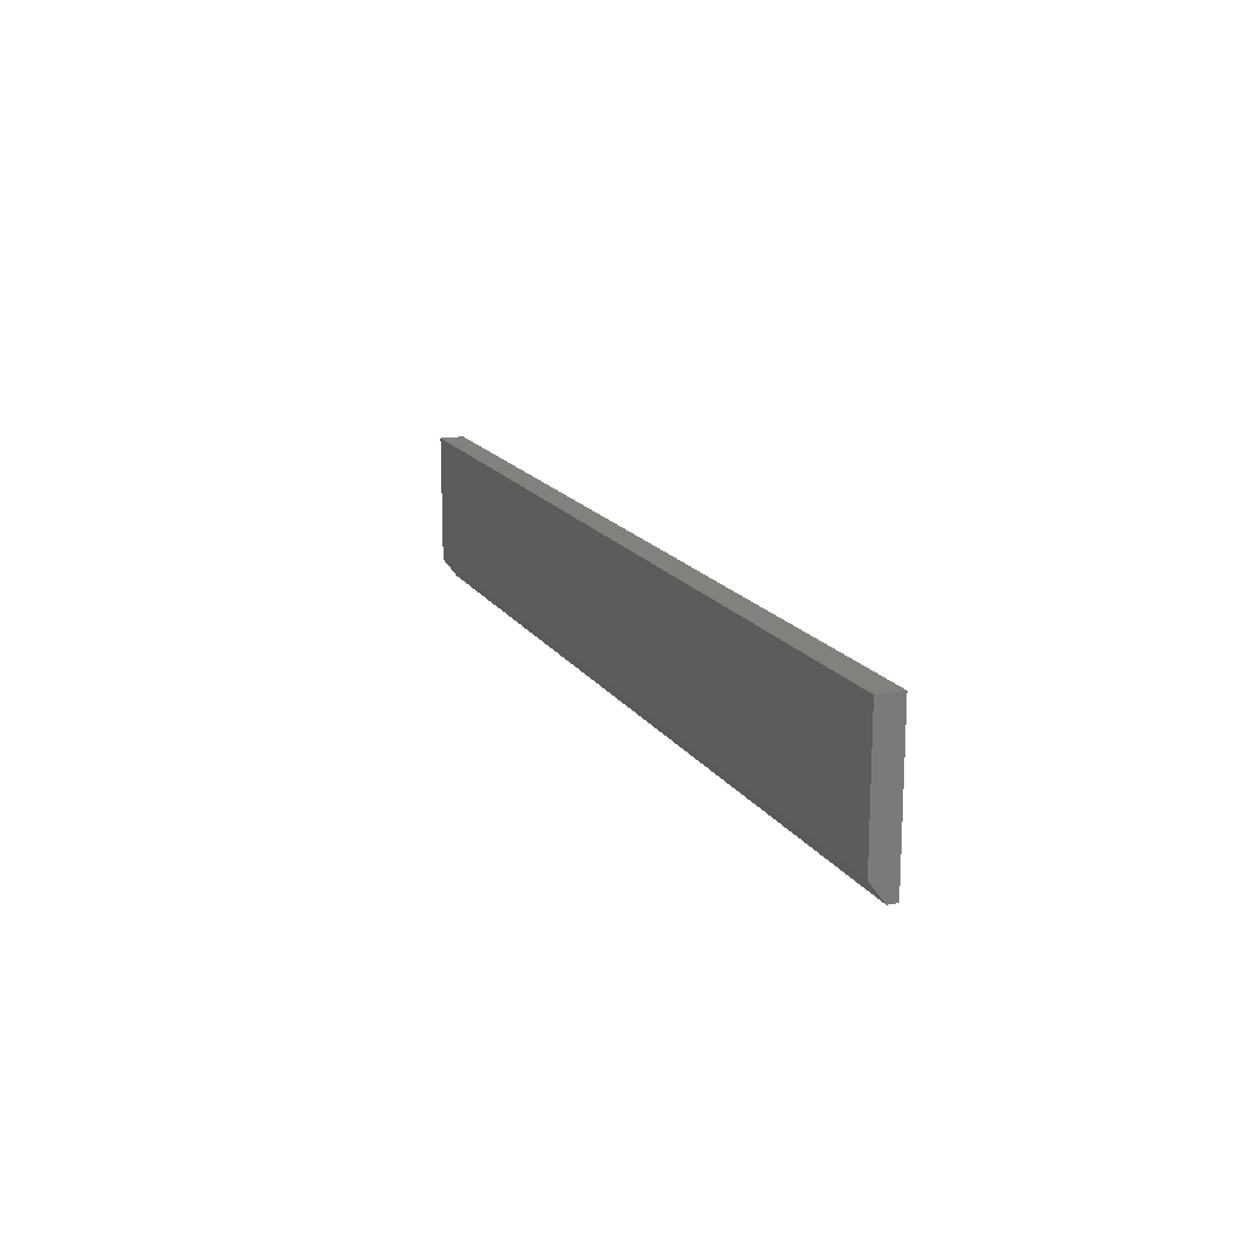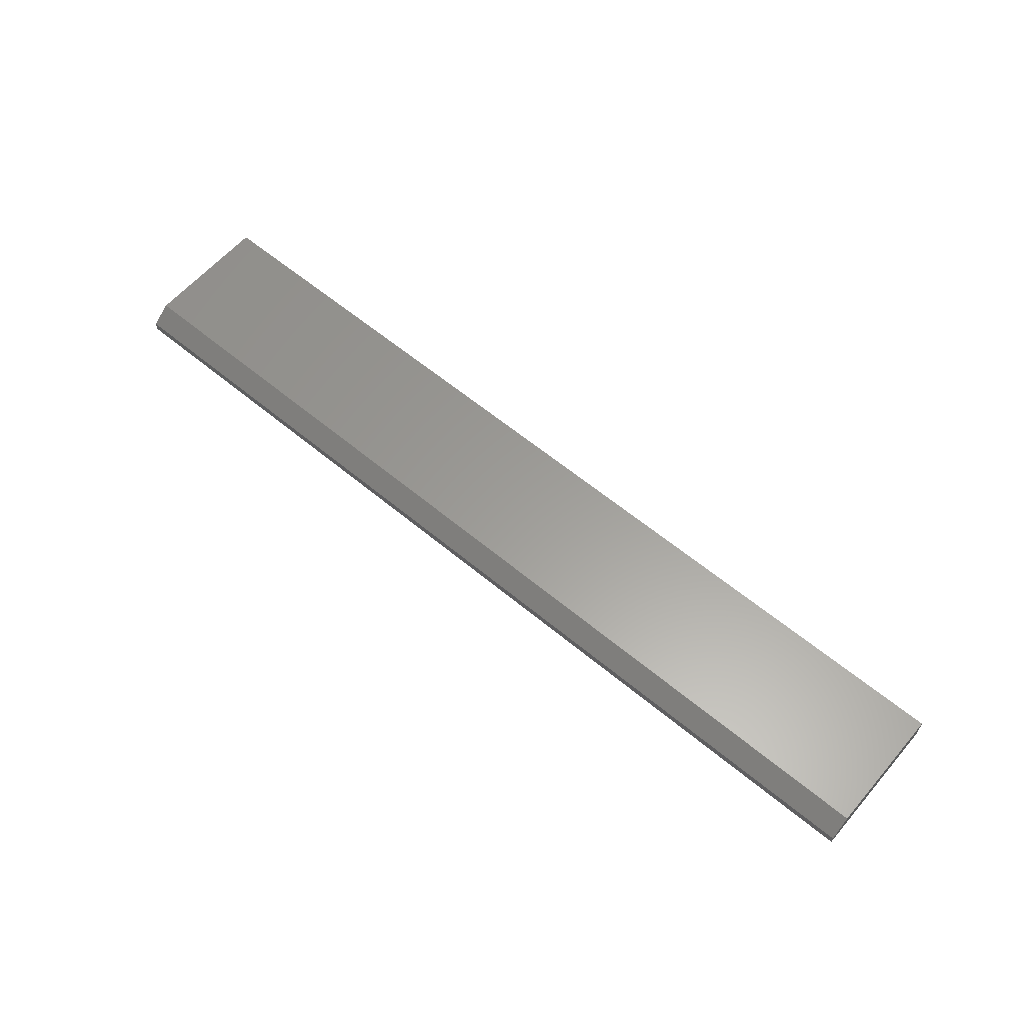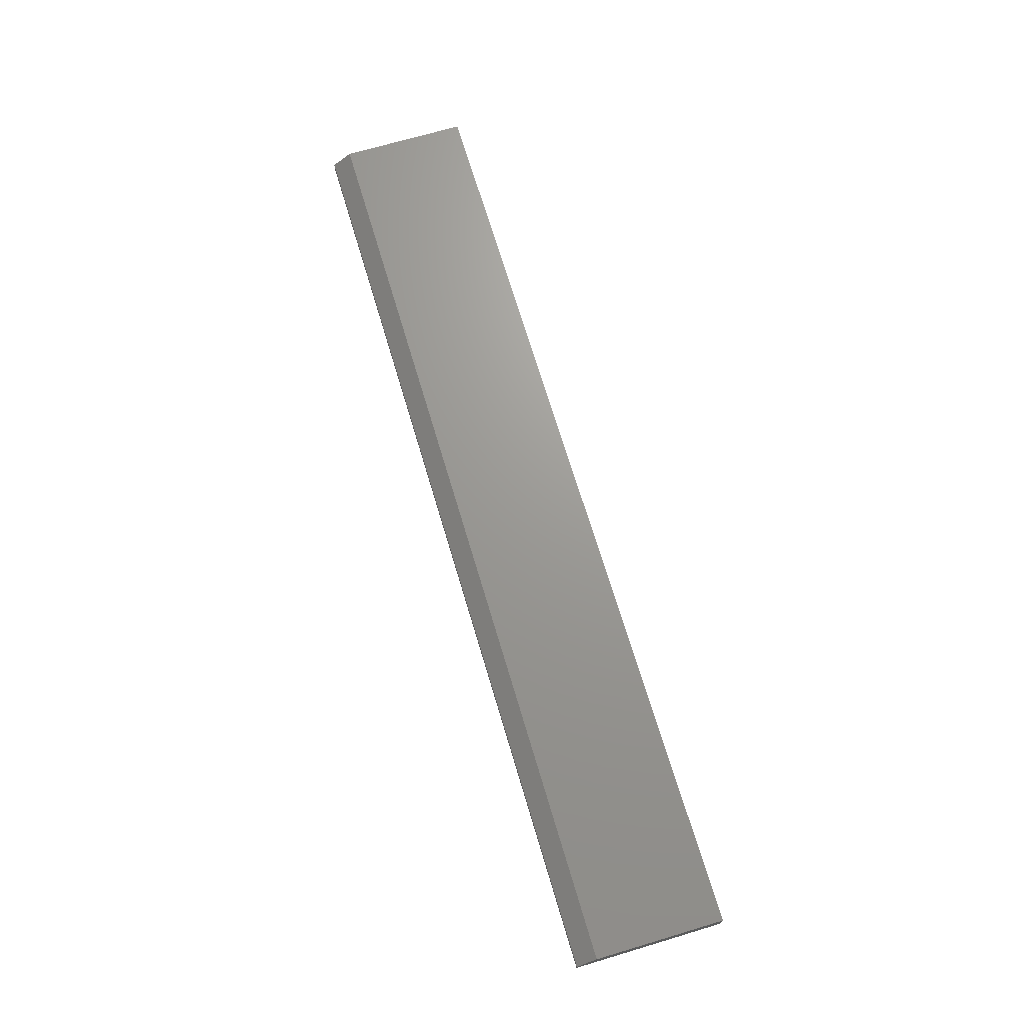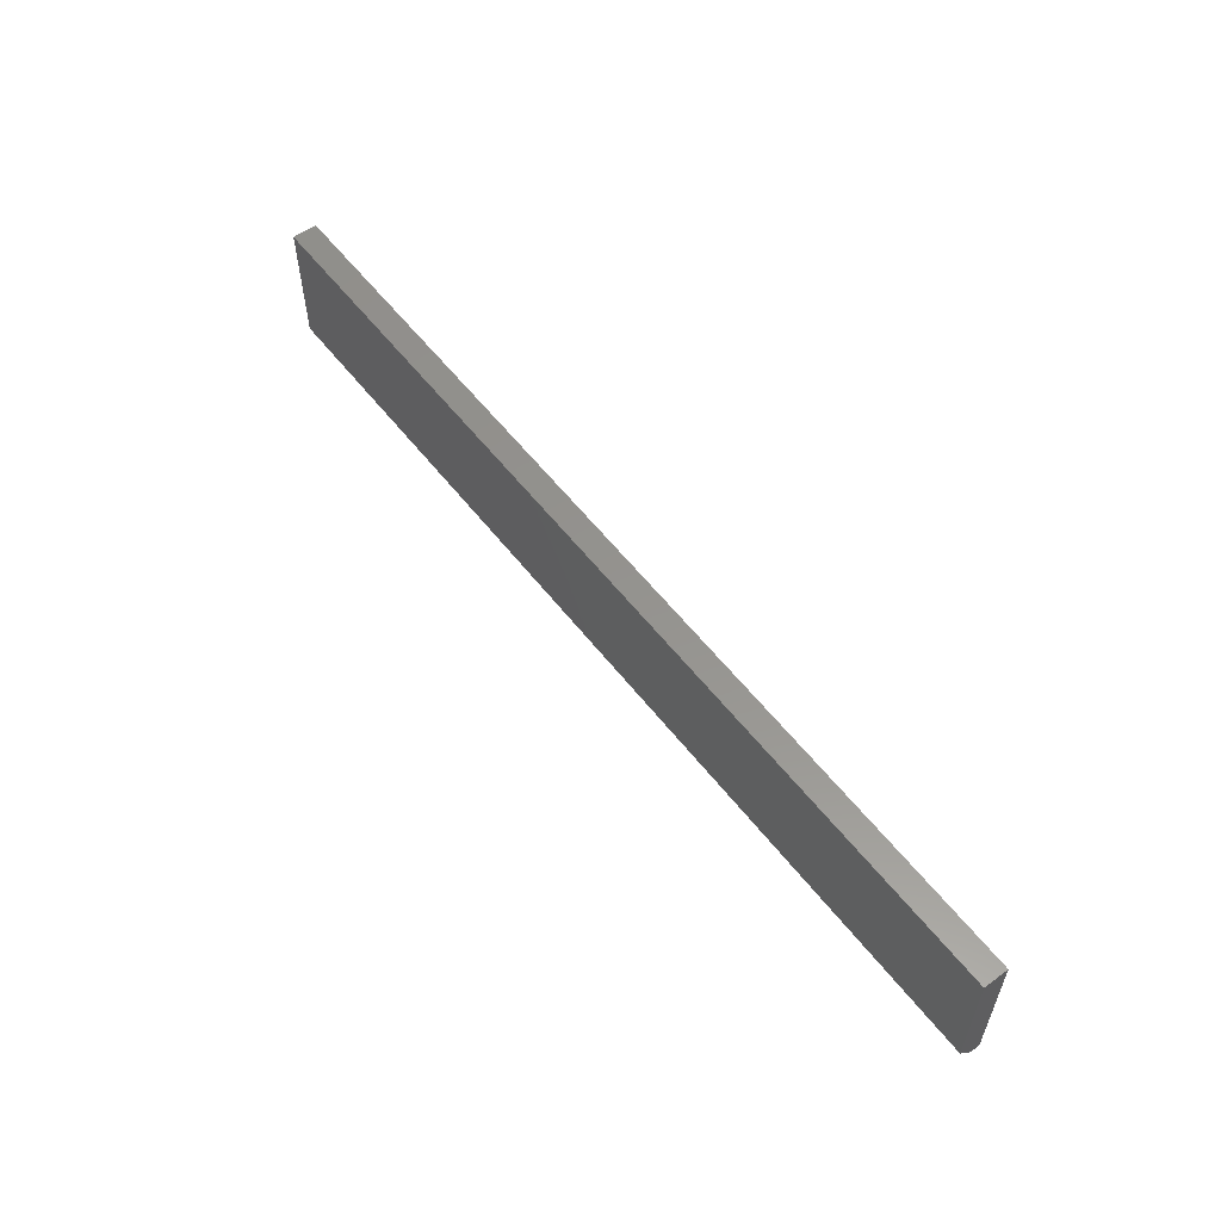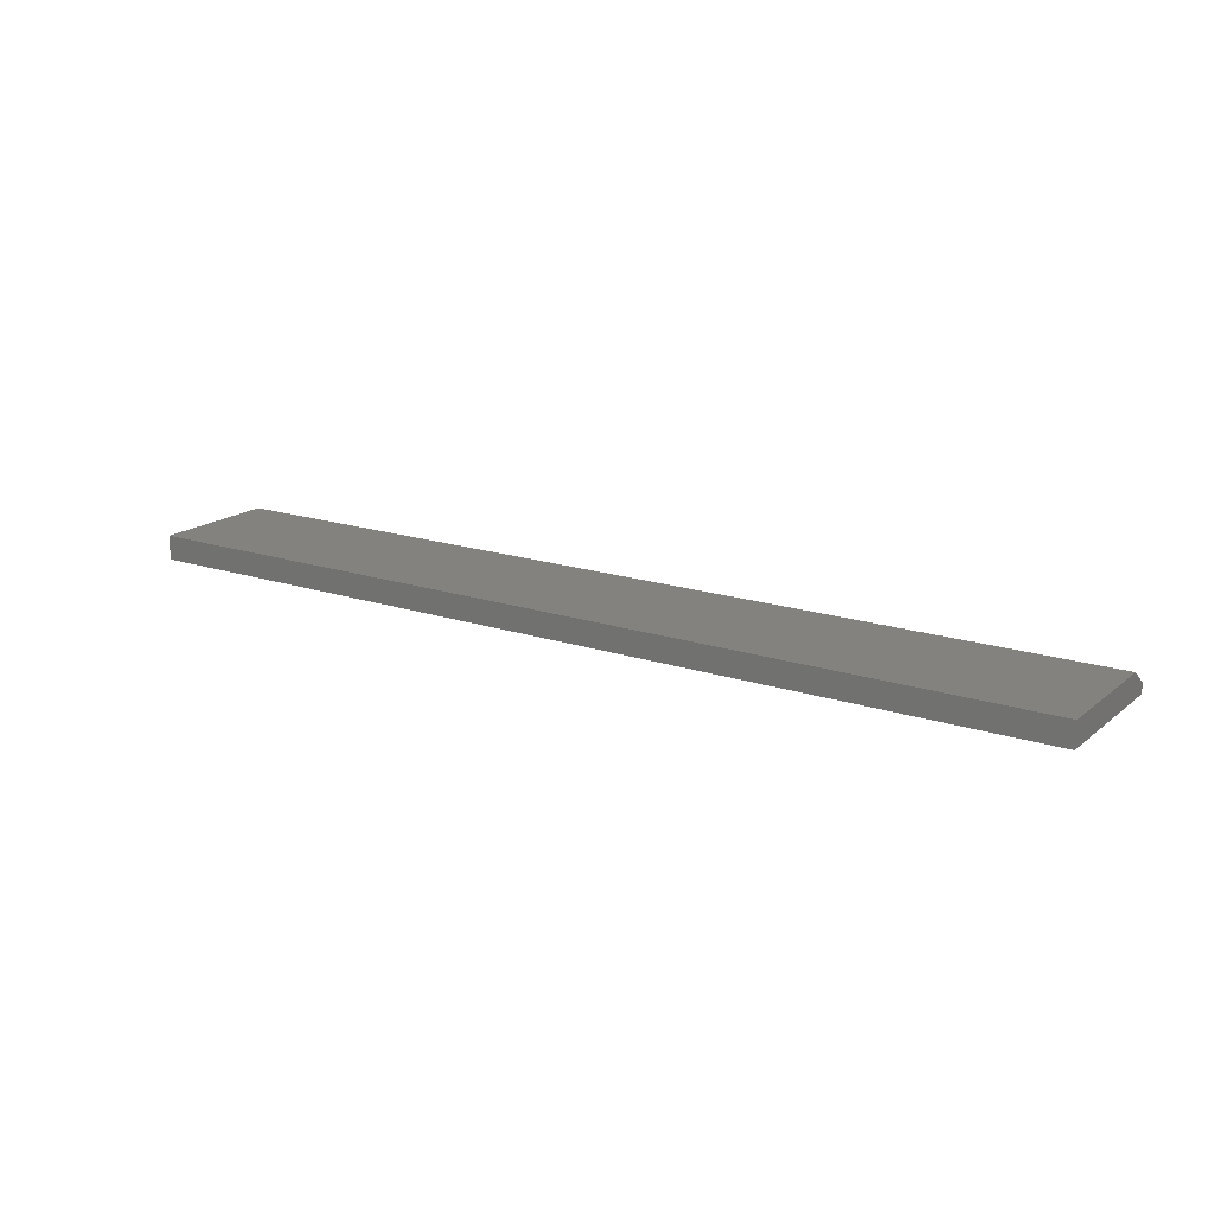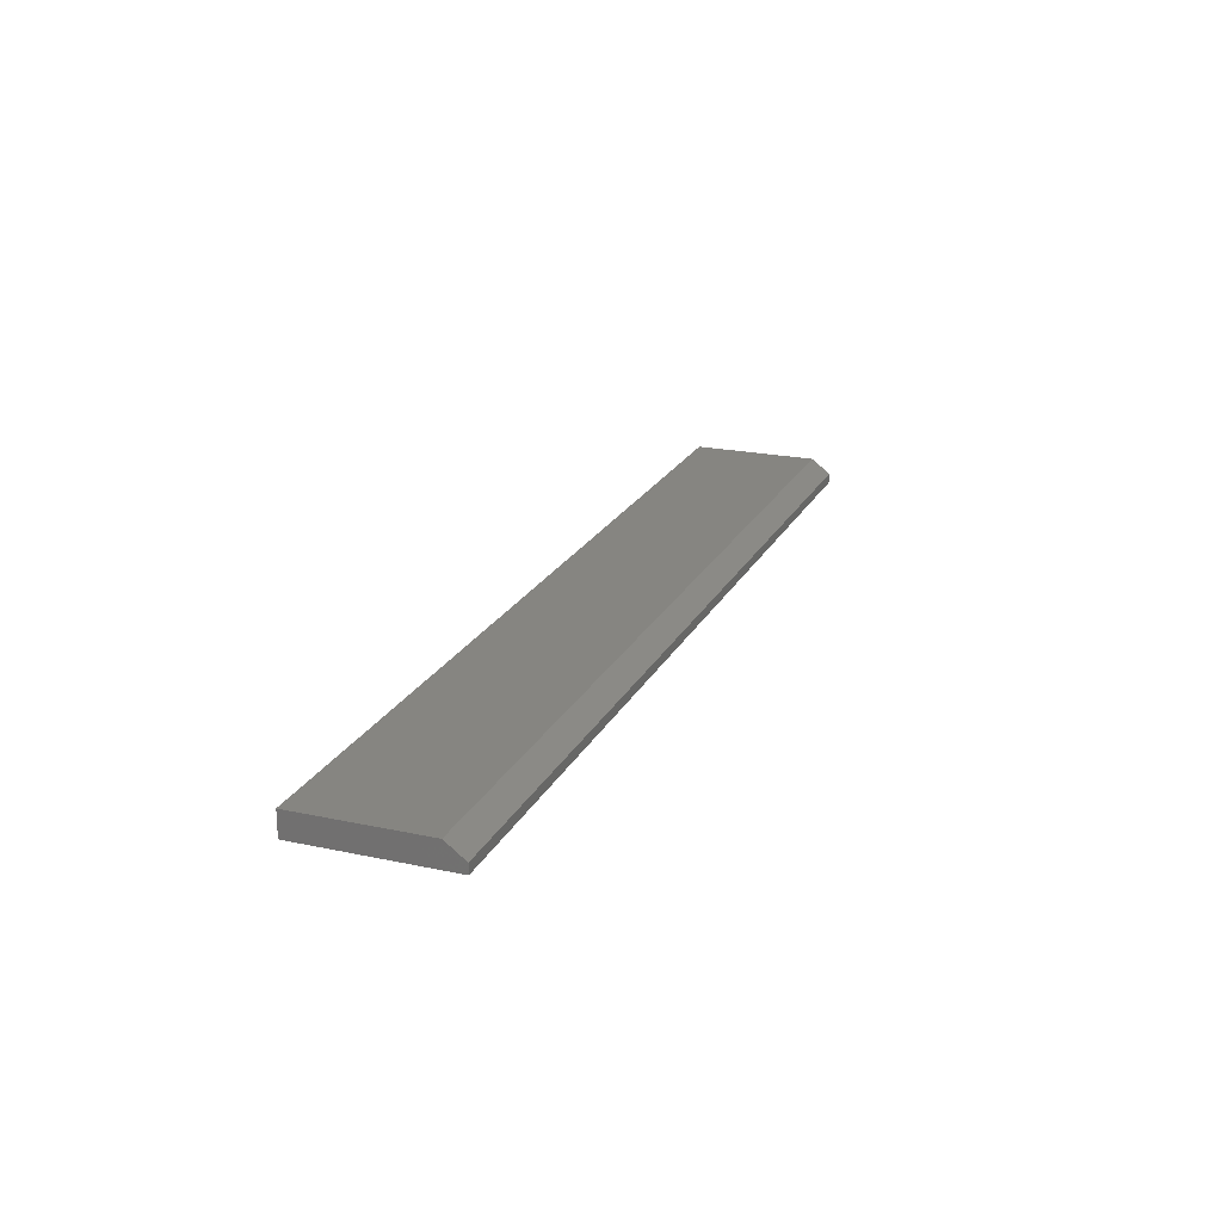
<metadata>
{"format":"stl","ext":"stl","renderer":"f3d","projection":"perspective","resolution":1024,"background":"white","views":[{"elev":15.7,"azim":-111.8,"up":"+Z"},{"elev":60.4,"azim":-139.6,"up":"+Y"},{"elev":69.5,"azim":-106.6,"up":"+Y"},{"elev":56.7,"azim":-127.3,"up":"+Z"},{"elev":17.5,"azim":33.3,"up":"+Y"},{"elev":21.4,"azim":110.8,"up":"+Y"}]}
</metadata>
<code>
# stl→obj: 10 verts, 16 faces
v -0.75 0.03906 -0.08594
v -0.75 0.03906 0.1197
v 0.75 0.03906 -0.08594
v 0.75 0.03906 0.1197
v -0.75 0.01562 -0.1172
v -0.75 0 -0.1172
v -0.75 1.315e-17 0.1197
v 0.75 0.01562 -0.1172
v 0.75 1.665e-16 -0.1172
v 0.75 1.797e-16 0.1197
f 1 2 3
f 3 2 4
f 5 6 1
f 1 6 7
f 1 7 2
f 8 3 9
f 9 3 4
f 9 4 10
f 5 8 6
f 6 8 9
f 1 3 5
f 5 3 8
f 6 9 7
f 7 9 10
f 4 2 10
f 10 2 7

</code>
